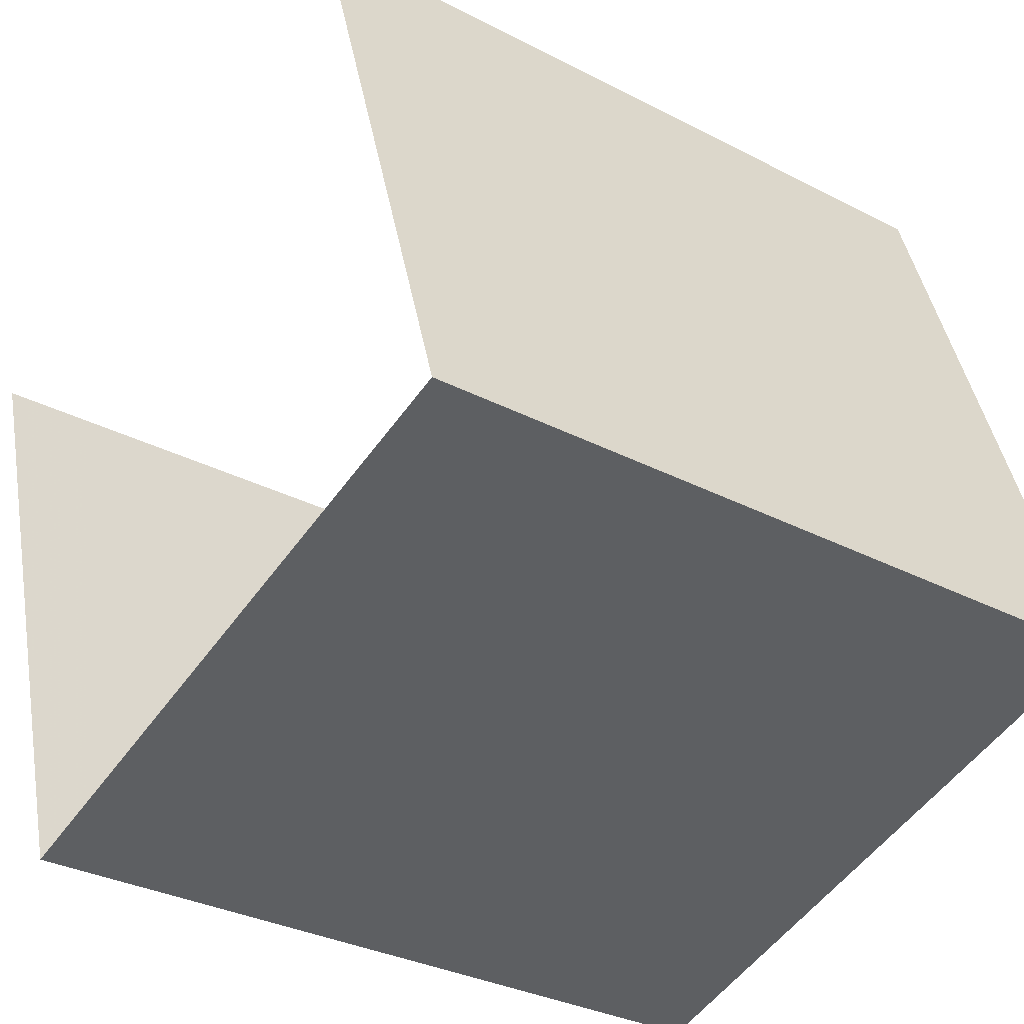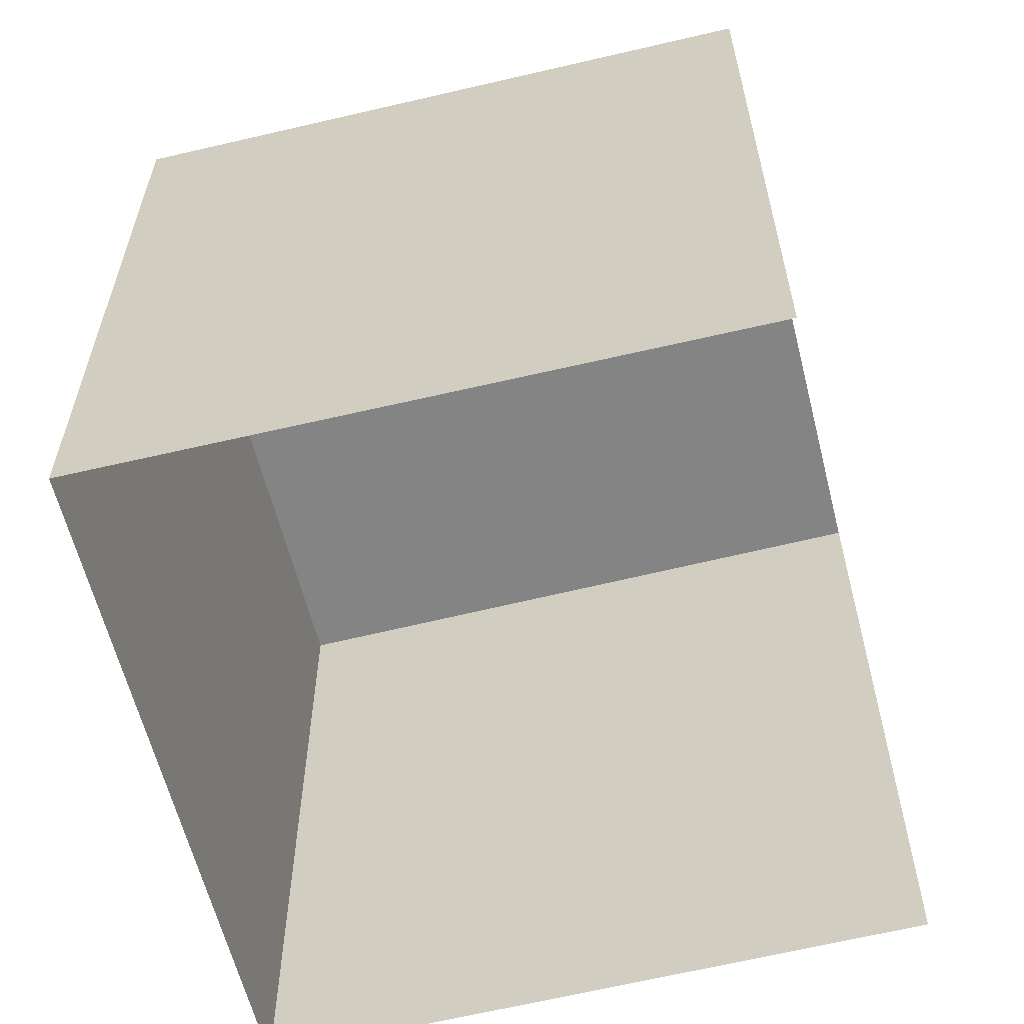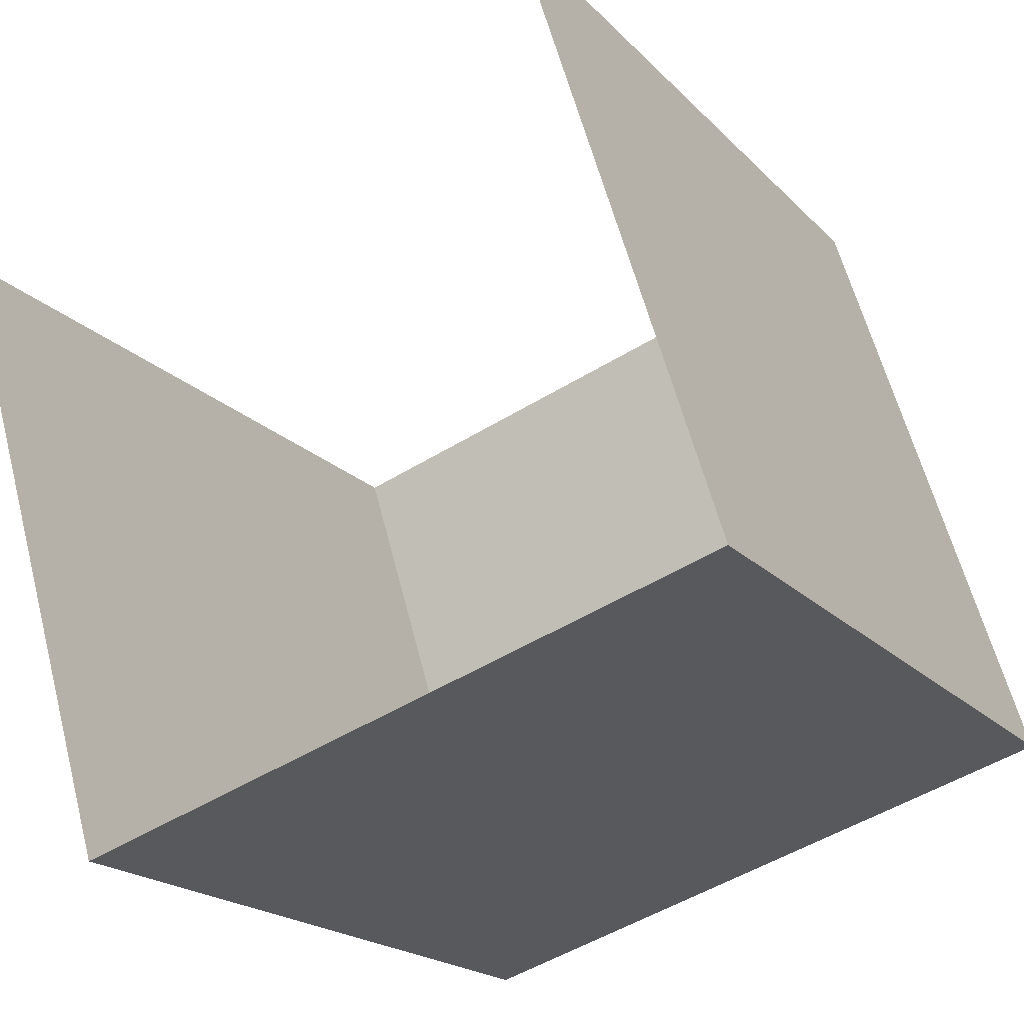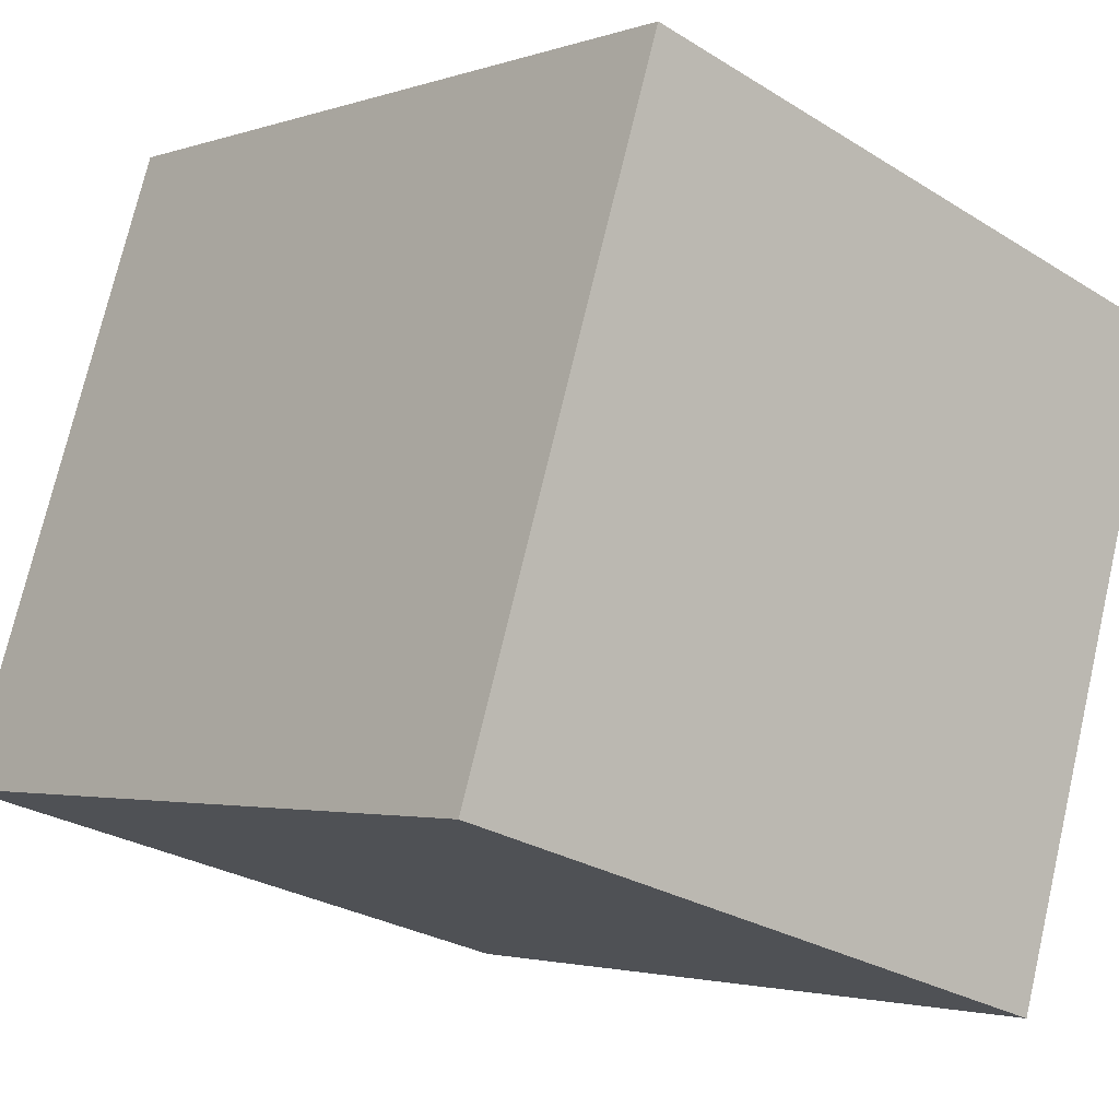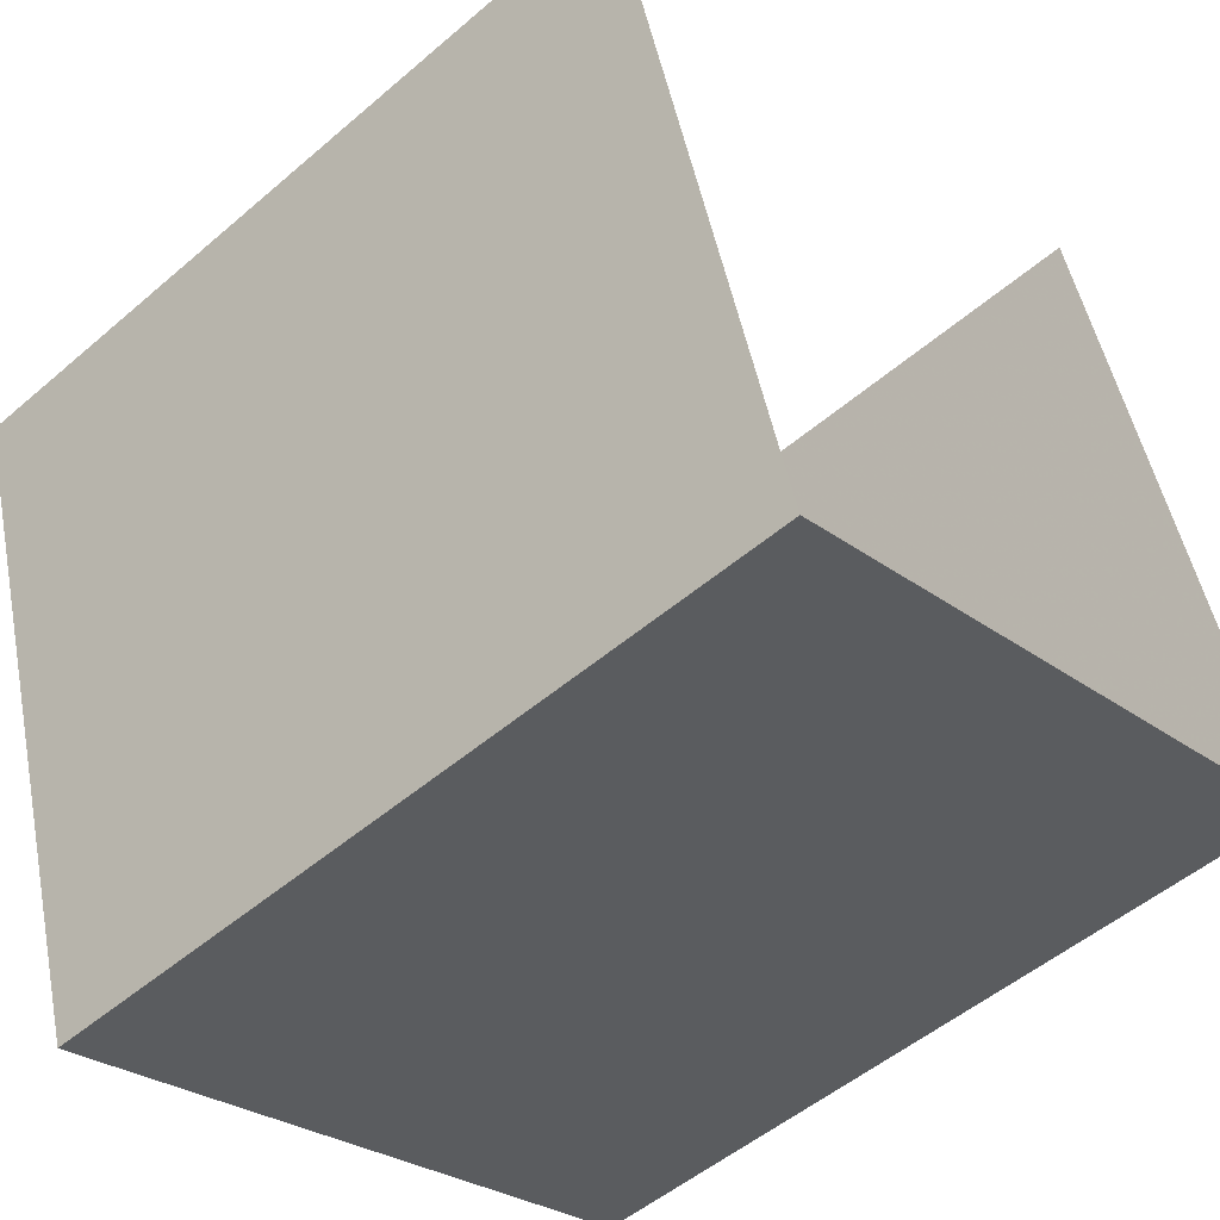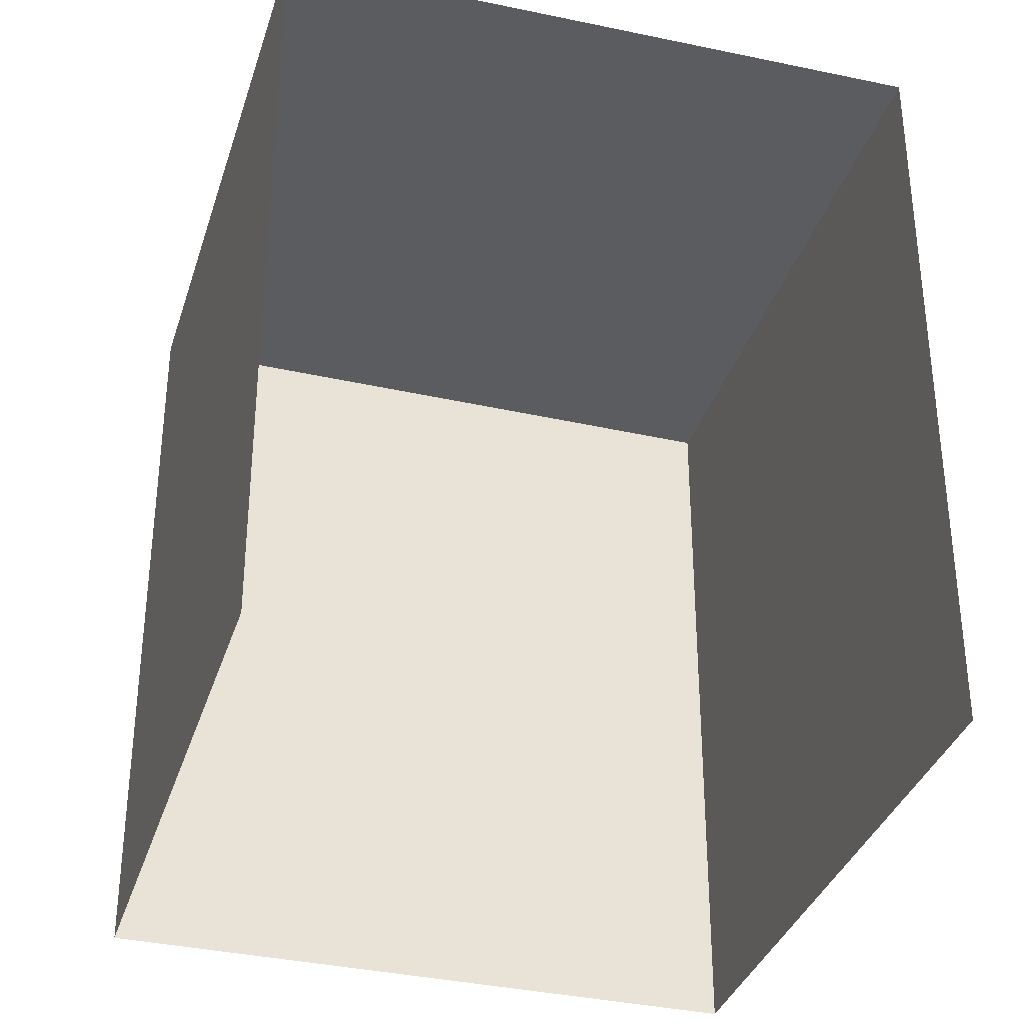
<metadata>
{"format":"obj","ext":"obj","renderer":"f3d","projection":"perspective","resolution":1024,"background":"white","views":[{"elev":-31.5,"azim":-126.6,"up":"+Y"},{"elev":-61.3,"azim":86.6,"up":"+Z"},{"elev":-19.0,"azim":-151.1,"up":"+Y"},{"elev":-2.6,"azim":-39.6,"up":"+Y"},{"elev":-50.8,"azim":133.0,"up":"+Y"},{"elev":-34.6,"azim":146.4,"up":"+Z"}]}
</metadata>
<code>
v -2.257e+05 -1.278e+05 12.53
v -2.257e+05 -1.278e+05 12.53
v -2.257e+05 -1.278e+05 12.53
v -2.257e+05 -1.278e+05 12.53
v -2.257e+05 -1.278e+05 15.16
v -2.257e+05 -1.278e+05 15.16
v -2.257e+05 -1.278e+05 15.16
v -2.257e+05 -1.278e+05 15.16
f 1 2 3
f 4 1 3
f 7 4 3
f 7 6 4
f 5 6 7
f 8 5 7
f 7 3 2
f 8 7 2
f 8 2 1
f 5 8 1
f 6 1 4
f 6 5 1

</code>
